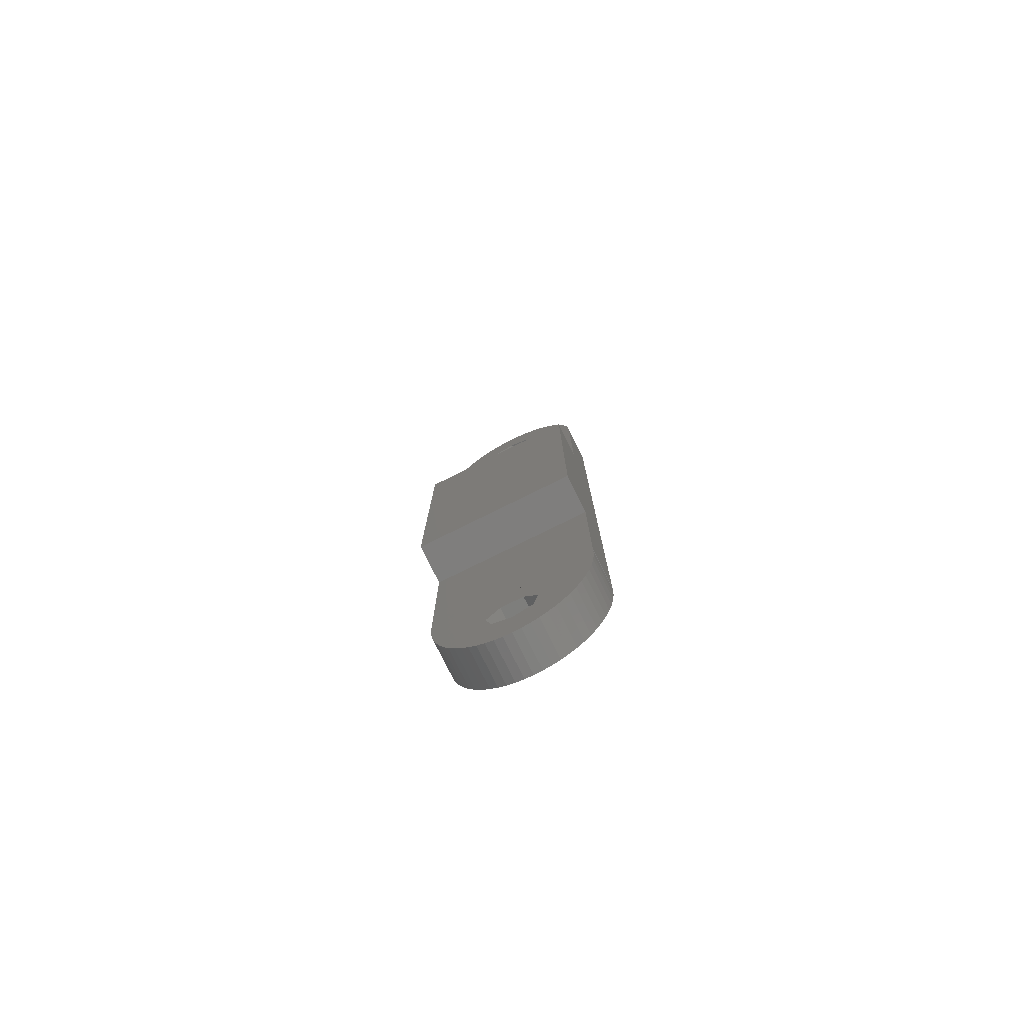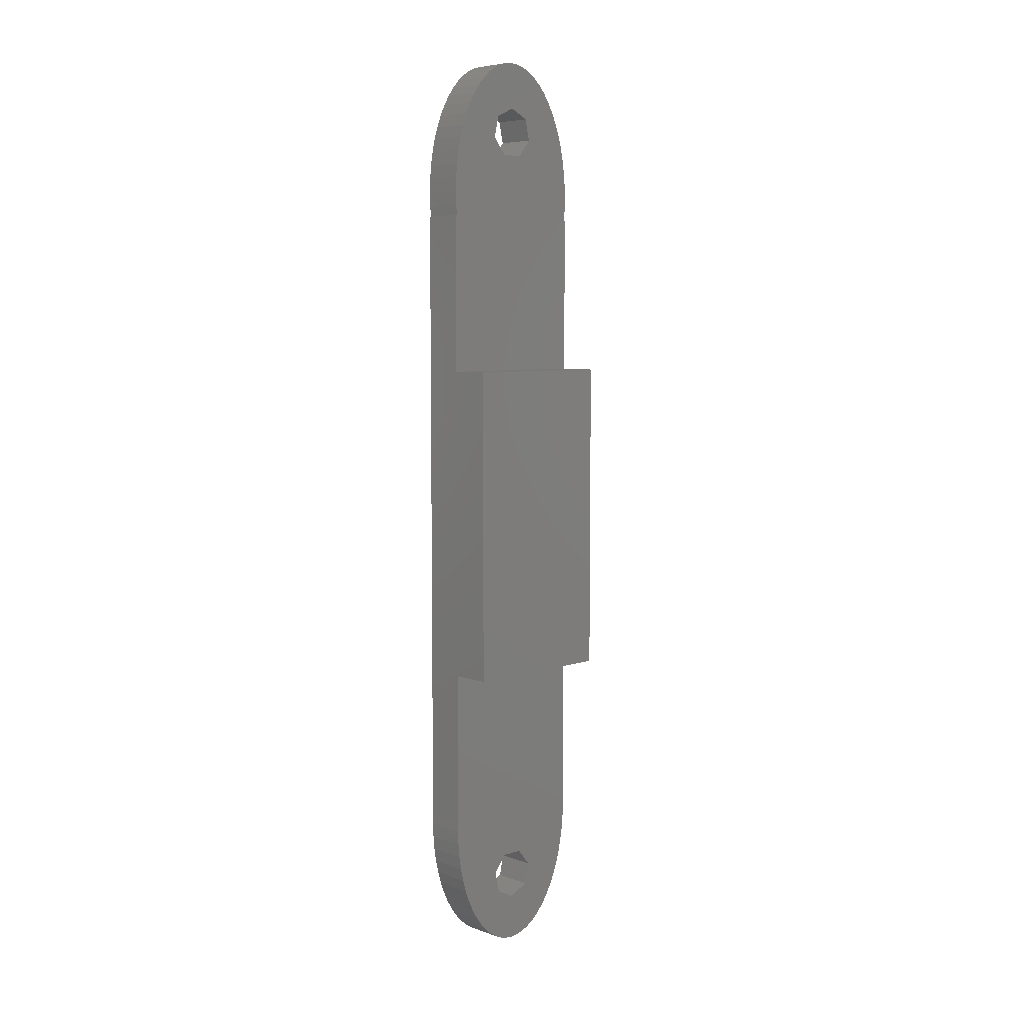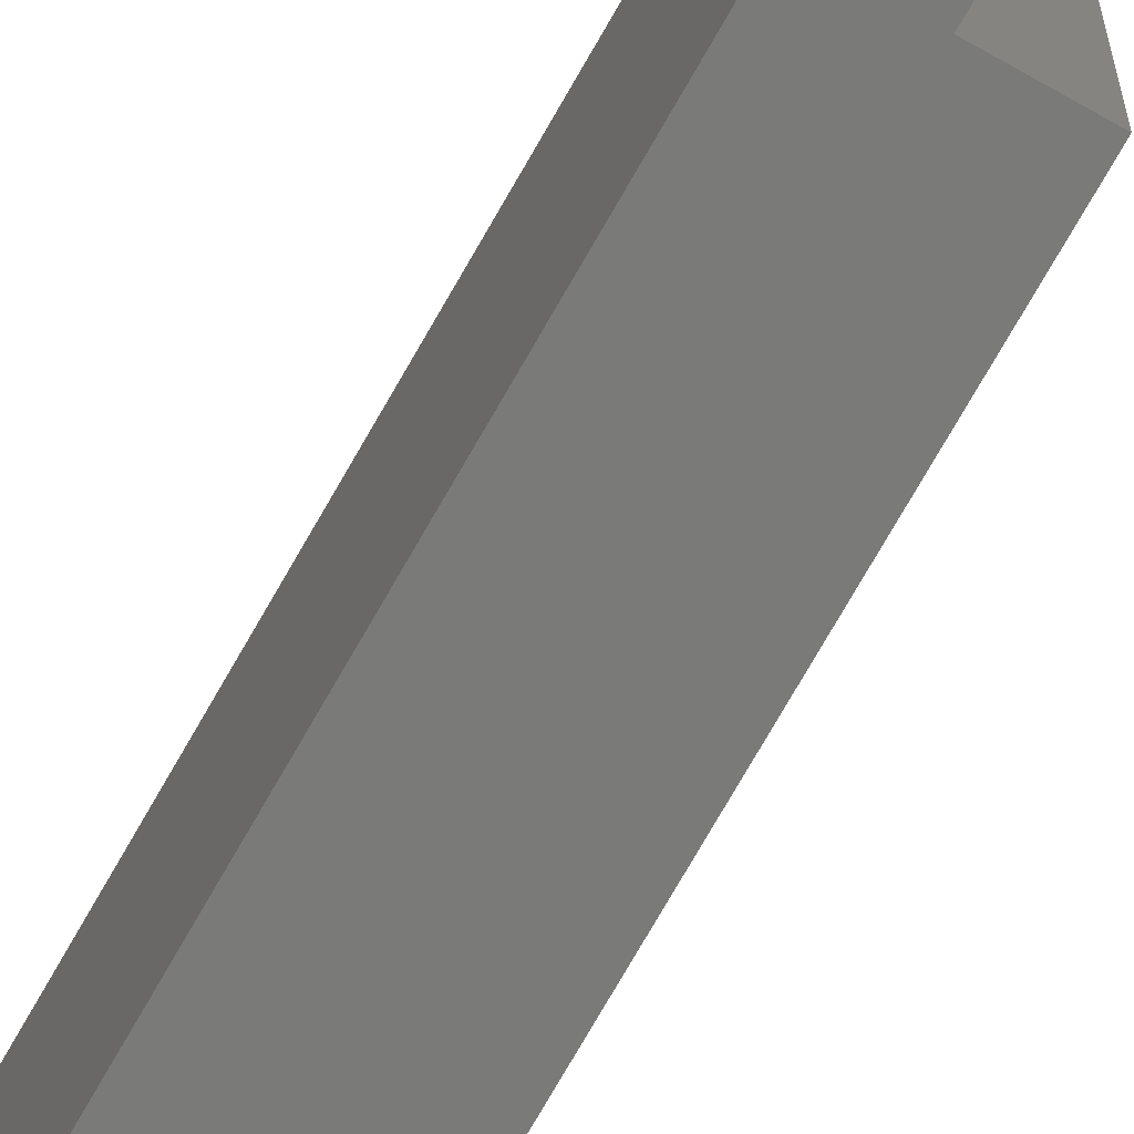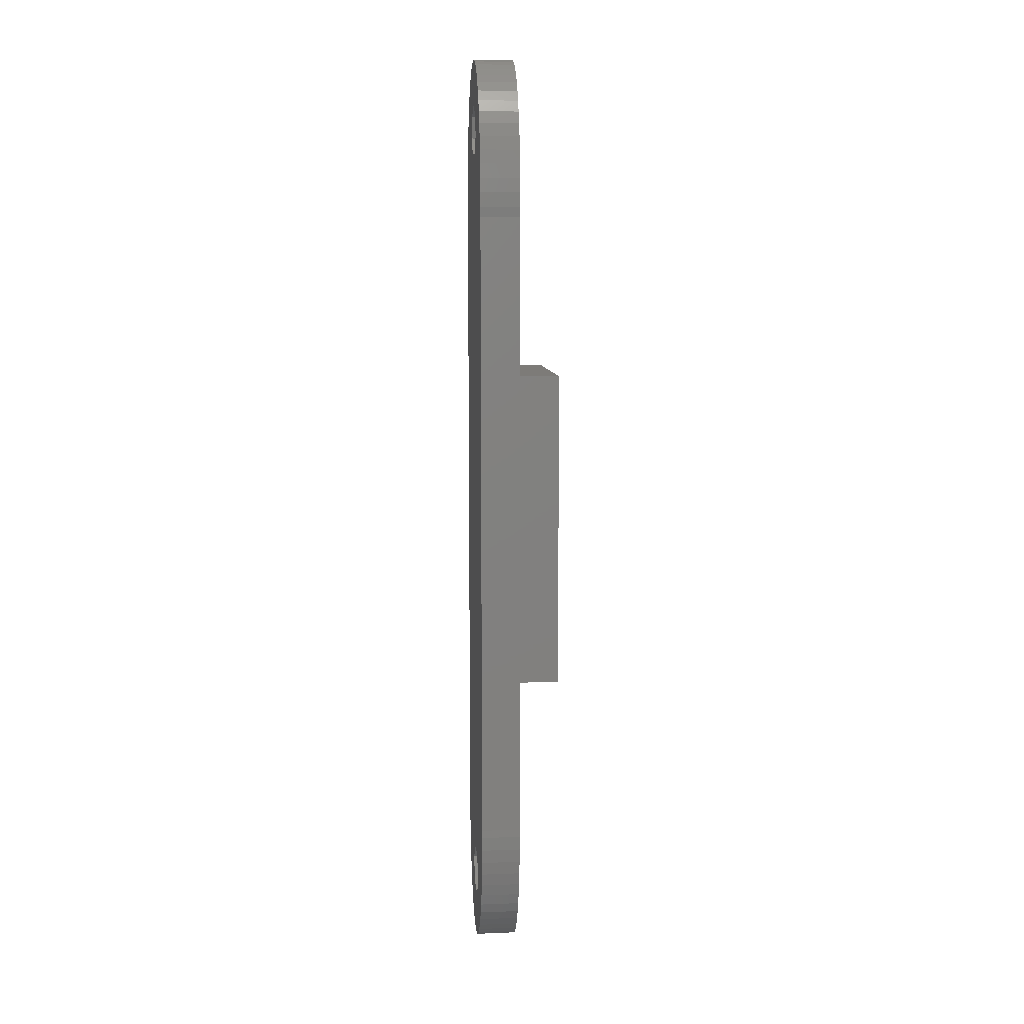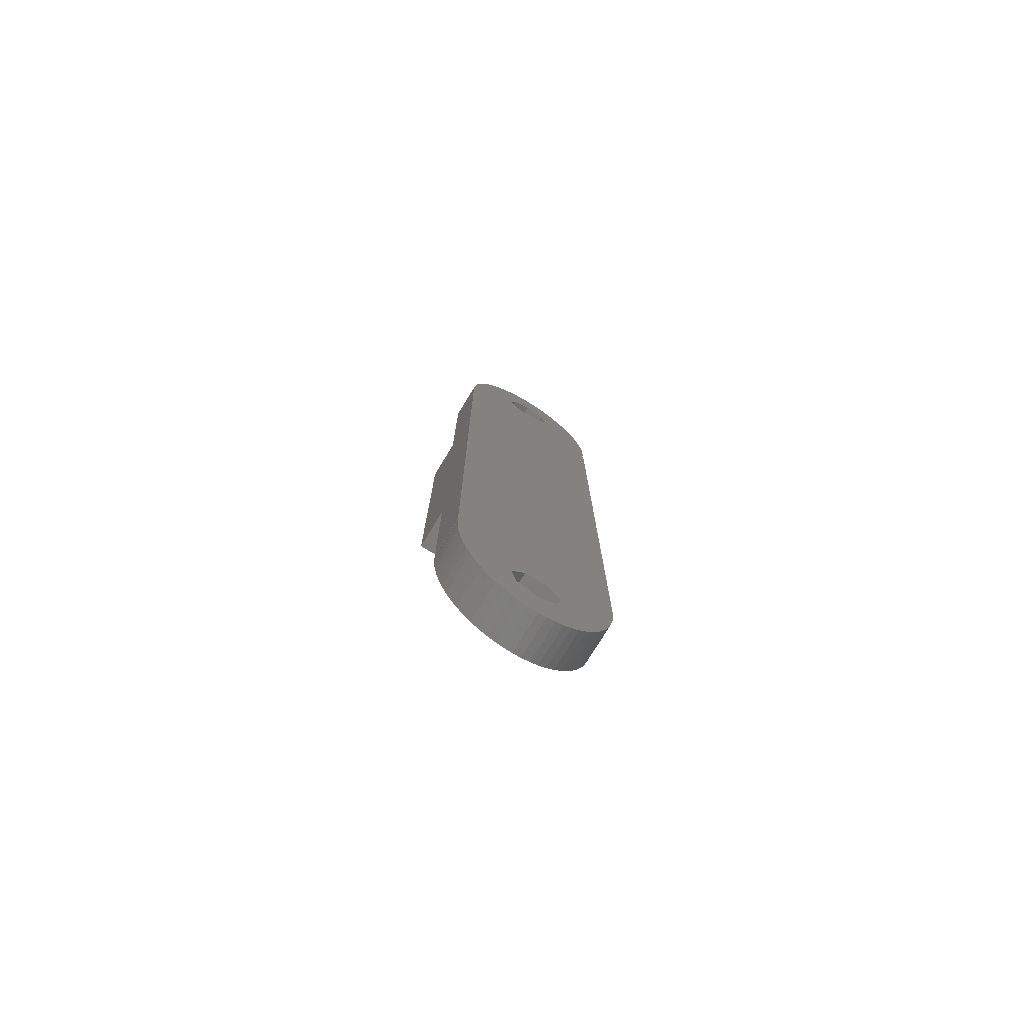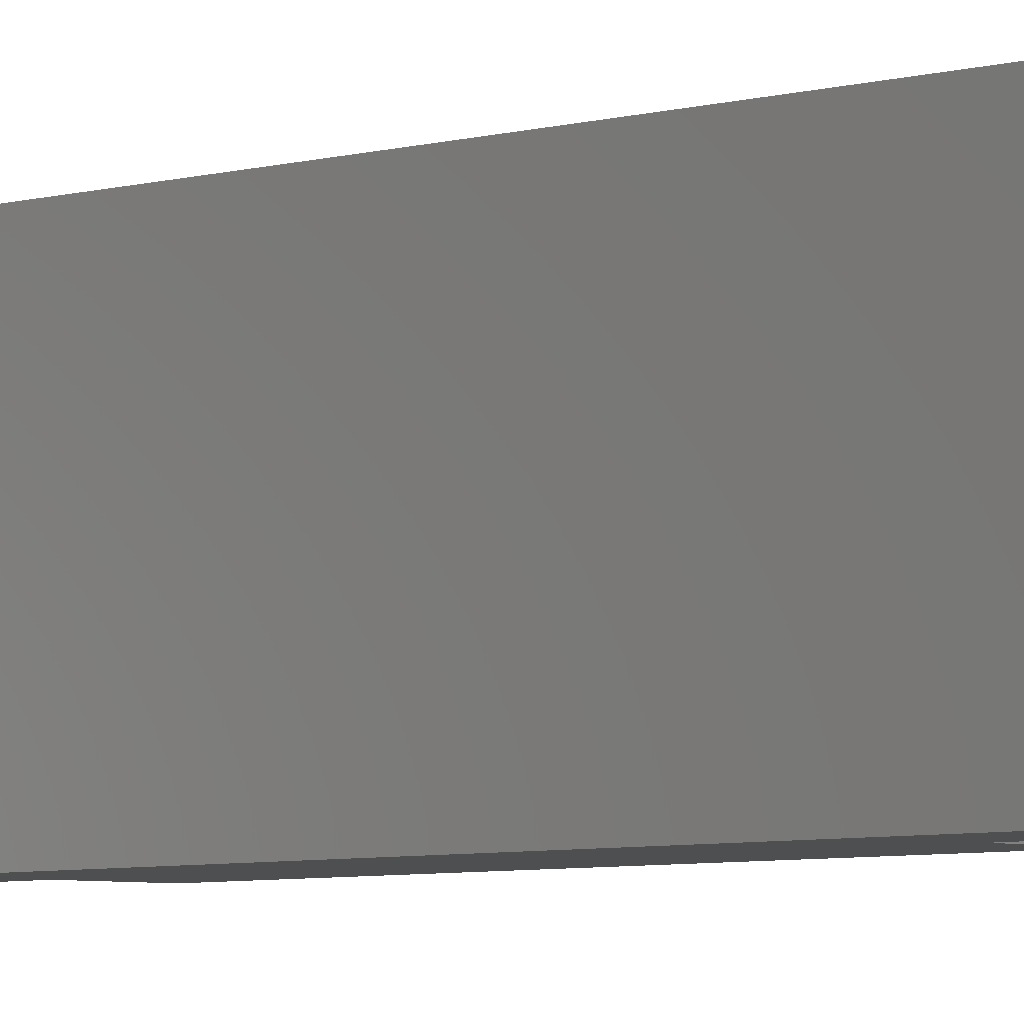
<metadata>
{"format":"stl","ext":"stl","renderer":"f3d","projection":"perspective","resolution":1024,"background":"white","views":[{"elev":-78.1,"azim":-63.7,"up":"+Y"},{"elev":6.3,"azim":-134.2,"up":"+Y"},{"elev":-73.2,"azim":150.4,"up":"+Z"},{"elev":9.0,"azim":174.1,"up":"+Y"},{"elev":-76.0,"azim":58.7,"up":"+Y"},{"elev":-4.5,"azim":138.1,"up":"+Z"}]}
</metadata>
<code>
# stl→obj: 193 verts, 390 faces
v -16 90 -12.8
v -18.5 89.95 -12.28
v -16 89.95 -12.28
v -18.5 90 -12.8
v -18.5 89.81 -11.76
v -16 89.81 -11.76
v -18.5 82.39 -7.827
v -16 81.5 -7.8
v -16 82.39 -7.827
v -18.5 81.5 -7.8
v -18.5 89.58 -11.25
v -16 89.58 -11.25
v -16 87.19 -9.084
v -16 86.5 -8.755
v -16 81.5 -17.8
v -16 80.61 -17.77
v -18.5 81.5 -17.8
v -18.5 87.82 -9.454
v -16 87.82 -9.454
v -18.5 87.19 -9.084
v -16 88.86 -10.3
v -16 88.38 -9.861
v -18.5 88.38 -9.861
v -18.5 85.75 -8.47
v -16 84.96 -8.232
v -16 85.75 -8.47
v -18.5 84.96 -8.232
v -16 84.13 -8.045
v -18.5 84.13 -8.045
v -18.5 86.5 -8.755
v -16 86.5 -11.55
v -16 86.85 -12.28
v -16 85.14 -11.24
v -16 84.06 -12.11
v -16 80 -12.28
v -16 80 -8.594
v -16 84.06 -12.28
v -18.5 80.61 -7.827
v -16 80 -7.884
v -16 80.61 -7.827
v -18.5 80 -7.884
v -18.5 80.61 -17.77
v -18.5 41 -12.28
v -18.5 50 -17.8
v -18.5 41 -17.72
v -18.5 40.39 -17.77
v -18.5 40 -17.8
v -18.5 40 -17.78
v -18.5 50 -7.8
v -18.5 40 -7.8
v -18.5 40 -12.28
v -18.5 70 -17.8
v -18.5 80 -17.72
v -18.5 80 -17.8
v -18.5 70 -7.8
v -18.5 80 -7.8
v -18.5 87.1 -12.8
v -18.5 89.95 -13.32
v -18.5 89.81 -13.84
v -18.5 89.58 -14.35
v -18.5 89.27 -14.83
v -18.5 86.5 -14.05
v -18.5 88.86 -15.3
v -18.5 89.27 -10.77
v -18.5 88.38 -15.74
v -18.5 86.5 -11.55
v -18.5 87.82 -16.15
v -18.5 88.86 -10.3
v -18.5 87.19 -16.52
v -18.5 86.5 -16.85
v -18.5 85.14 -14.36
v -18.5 85.75 -17.13
v -18.5 84.96 -17.37
v -18.5 84.13 -17.56
v -18.5 83.27 -17.69
v -18.5 82.39 -17.77
v -18.5 84.06 -13.49
v -18.5 85.14 -11.24
v -18.5 83.27 -7.909
v -18.5 84.06 -12.11
v -16 89.27 -10.77
v -16 83.27 -7.909
v -16 80 -8.187
v -16 89.95 -13.32
v -16 85.75 -17.13
v -16 84.96 -17.37
v -16 88.86 -15.3
v -16 88.38 -15.74
v -16 82.39 -17.77
v -16 80 -17.72
v -16 40 -7.8
v -16 80 -7.8
v -16 40 -17.8
v -16 80 -17.8
v -16 84.06 -13.49
v -16 83.27 -17.69
v -16 87.1 -12.8
v -16 89.81 -13.84
v -16 89.58 -14.35
v -16 89.27 -14.83
v -16 86.5 -14.05
v -16 87.82 -16.15
v -16 87.19 -16.52
v -16 86.5 -16.85
v -16 85.14 -14.36
v -16 84.13 -17.56
v -18.5 31 -12.8
v -16 31.05 -12.28
v -18.5 31.05 -12.28
v -16 31 -12.8
v -16 31.19 -11.76
v -18.5 31.19 -11.76
v -18.5 39.5 -7.8
v -16 38.61 -7.827
v -16 39.5 -7.8
v -18.5 38.61 -7.827
v -16 31.42 -11.25
v -18.5 31.42 -11.25
v -18.5 34.5 -8.755
v -18.5 33.81 -9.084
v -18.5 39.5 -17.8
v -17.41 40 -17.78
v -16 39.5 -17.8
v -16 33.18 -9.454
v -16 33.81 -9.084
v -18.5 33.18 -9.454
v -18.5 32.62 -9.861
v -18.5 32.14 -10.3
v -16 32.62 -9.861
v -18.5 36.04 -8.232
v -16 35.25 -8.47
v -16 36.04 -8.232
v -18.5 35.25 -8.47
v -18.5 36.87 -8.045
v -16 36.87 -8.045
v -16 34.5 -8.755
v -18.5 40 -8.065
v -18.5 36.94 -12.11
v -18.5 36.94 -12.28
v -18.5 35.86 -11.24
v -18.5 34.5 -11.55
v -18.5 34.15 -12.28
v -16 40 -17.78
v -16 36.94 -12.11
v -16 40 -7.815
v -16 36.94 -13.49
v -16 37.73 -7.909
v -16 38.61 -17.77
v -16 35.86 -11.24
v -16 34.5 -11.55
v -16 37.73 -17.69
v -16 35.86 -14.36
v -16 36.87 -17.56
v -16 36.04 -17.37
v -16 35.25 -17.13
v -16 34.5 -16.85
v -16 34.5 -14.05
v -16 31.73 -14.83
v -16 33.9 -12.8
v -16 33.81 -16.52
v -16 32.14 -10.3
v -16 33.18 -16.15
v -16 31.73 -10.77
v -16 32.62 -15.74
v -16 32.14 -15.3
v -16 31.42 -14.35
v -16 31.19 -13.84
v -16 31.05 -13.32
v -18.5 31.73 -10.77
v -18.5 37.73 -7.909
v -18.5 40 -7.815
v -18.5 31.05 -13.32
v -18.5 35.25 -17.13
v -18.5 36.04 -17.37
v -18.5 32.14 -15.3
v -18.5 32.62 -15.74
v -18.5 38.61 -17.77
v -18.5 35.86 -14.36
v -18.5 37.73 -17.69
v -18.5 36.87 -17.56
v -18.5 36.94 -13.49
v -18.5 34.5 -16.85
v -18.5 34.5 -14.05
v -18.5 33.81 -16.52
v -18.5 33.18 -16.15
v -18.5 31.73 -14.83
v -18.5 33.9 -12.8
v -18.5 31.42 -14.35
v -18.5 31.19 -13.84
v -21 70 -7.8
v -21 50 -7.8
v -21 50 -17.8
v -21 70 -17.8
f 1 2 3
f 2 1 4
f 3 5 6
f 5 3 2
f 7 8 9
f 8 7 10
f 6 11 12
f 11 6 5
f 13 14 3
f 15 16 17
f 18 13 19
f 13 18 20
f 21 22 3
f 23 19 22
f 19 23 18
f 24 25 26
f 25 24 27
f 25 28 3
f 27 28 25
f 28 27 29
f 30 26 14
f 26 30 24
f 3 31 32
f 8 31 3
f 31 8 33
f 8 34 33
f 35 34 8
f 35 8 36
f 34 35 37
f 38 39 40
f 39 38 41
f 17 16 42
f 43 44 45
f 44 46 45
f 47 46 44
f 46 47 48
f 44 43 49
f 50 43 51
f 43 50 49
f 52 53 54
f 53 52 41
f 55 41 52
f 41 55 56
f 57 4 58
f 57 58 59
f 4 57 2
f 57 59 60
f 2 57 5
f 57 60 61
f 5 57 11
f 62 61 63
f 11 57 64
f 62 63 65
f 66 64 57
f 62 65 67
f 64 66 68
f 62 67 69
f 68 66 23
f 23 66 18
f 61 62 57
f 70 62 69
f 71 70 72
f 70 71 62
f 73 71 72
f 74 71 73
f 75 71 74
f 76 77 75
f 71 75 77
f 18 66 20
f 66 30 20
f 78 30 66
f 30 78 24
f 78 27 24
f 78 29 27
f 79 78 80
f 17 77 76
f 78 79 29
f 42 77 17
f 80 7 79
f 53 77 42
f 80 10 7
f 77 53 80
f 80 38 10
f 41 80 53
f 80 41 38
f 12 81 3
f 12 64 81
f 64 12 11
f 26 25 3
f 29 82 28
f 82 29 79
f 82 9 3
f 79 9 82
f 9 79 7
f 20 14 13
f 14 20 30
f 36 40 83
f 40 36 8
f 10 40 8
f 40 10 38
f 84 4 1
f 4 84 58
f 73 85 86
f 85 73 72
f 65 87 88
f 87 65 63
f 89 15 17
f 53 16 90
f 16 53 42
f 6 12 3
f 64 21 81
f 81 21 3
f 23 22 21
f 68 23 21
f 68 21 64
f 14 26 3
f 28 82 3
f 9 8 3
f 39 83 40
f 91 35 92
f 93 35 91
f 35 93 90
f 90 93 94
f 35 95 37
f 95 89 96
f 15 95 35
f 95 15 89
f 15 35 16
f 16 35 90
f 97 1 3
f 1 97 84
f 84 97 98
f 98 97 99
f 99 97 100
f 101 100 97
f 100 101 87
f 87 101 88
f 88 101 102
f 97 3 32
f 102 101 103
f 101 104 103
f 105 104 101
f 104 105 85
f 105 86 85
f 105 106 86
f 96 105 95
f 105 96 106
f 87 61 100
f 61 87 63
f 67 88 102
f 88 67 65
f 75 106 96
f 106 75 74
f 74 86 106
f 86 74 73
f 76 96 89
f 96 76 75
f 19 13 3
f 99 59 98
f 59 99 60
f 98 58 84
f 58 98 59
f 69 102 103
f 102 69 67
f 70 103 104
f 103 70 69
f 72 104 85
f 104 72 70
f 100 60 99
f 60 100 61
f 89 17 76
f 22 19 3
f 66 32 31
f 57 32 66
f 32 57 97
f 78 31 33
f 31 78 66
f 37 80 34
f 77 37 95
f 37 77 80
f 62 97 57
f 97 62 101
f 71 95 105
f 95 71 77
f 80 33 34
f 33 80 78
f 62 105 101
f 105 62 71
f 39 56 92
f 56 39 41
f 39 92 35
f 35 36 83
f 39 35 83
f 94 53 90
f 53 94 54
f 107 108 109
f 108 107 110
f 109 111 112
f 111 109 108
f 113 114 115
f 114 113 116
f 112 117 118
f 117 112 111
f 119 109 120
f 121 122 123
f 122 121 48
f 48 121 46
f 120 124 125
f 124 120 126
f 127 109 128
f 126 129 124
f 129 126 127
f 130 131 132
f 131 130 133
f 134 109 130
f 134 132 135
f 132 134 130
f 133 136 131
f 136 133 119
f 51 113 137
f 138 51 139
f 51 138 113
f 140 113 138
f 141 113 140
f 141 109 113
f 109 141 142
f 51 43 139
f 143 123 122
f 144 145 115
f 145 144 143
f 144 115 114
f 146 143 144
f 144 114 147
f 143 146 123
f 123 146 148
f 149 147 135
f 149 135 132
f 147 149 144
f 131 149 132
f 136 149 131
f 136 150 149
f 125 150 136
f 124 150 125
f 148 146 151
f 152 151 146
f 151 152 153
f 153 152 154
f 152 155 154
f 152 156 155
f 157 156 152
f 158 157 159
f 157 160 156
f 129 150 124
f 161 150 129
f 157 162 160
f 163 150 161
f 157 164 162
f 150 163 159
f 157 165 164
f 117 159 163
f 157 158 165
f 111 159 117
f 159 166 158
f 108 159 111
f 159 167 166
f 110 159 108
f 159 168 167
f 159 110 168
f 169 109 118
f 118 163 169
f 163 118 117
f 130 109 133
f 170 135 147
f 135 170 134
f 116 109 170
f 116 147 114
f 147 116 170
f 119 125 136
f 125 119 120
f 137 113 171
f 171 115 145
f 115 171 113
f 172 110 107
f 110 172 168
f 173 154 155
f 154 173 174
f 175 164 165
f 164 175 176
f 123 177 121
f 118 109 112
f 169 163 128
f 128 109 169
f 127 128 129
f 128 161 129
f 128 163 161
f 133 109 119
f 170 109 134
f 113 109 116
f 178 179 180
f 178 180 174
f 179 178 181
f 173 178 174
f 182 178 173
f 182 183 178
f 184 183 182
f 185 183 184
f 46 43 45
f 121 43 46
f 181 121 177
f 181 177 179
f 121 181 43
f 43 181 139
f 176 183 185
f 175 183 176
f 186 183 175
f 183 186 187
f 188 187 186
f 189 187 188
f 172 187 189
f 107 187 172
f 109 187 107
f 187 109 142
f 175 158 186
f 158 175 165
f 176 162 164
f 162 176 185
f 180 151 153
f 151 180 179
f 174 153 154
f 153 174 180
f 179 148 151
f 148 179 177
f 120 109 126
f 188 167 189
f 167 188 166
f 189 168 172
f 168 189 167
f 185 160 162
f 160 185 184
f 184 156 160
f 156 184 182
f 182 155 156
f 155 182 173
f 186 166 188
f 166 186 158
f 123 148 177
f 126 109 127
f 150 142 141
f 159 142 150
f 142 159 187
f 141 149 150
f 149 141 140
f 139 144 138
f 146 139 181
f 139 146 144
f 157 187 159
f 187 157 183
f 181 152 146
f 152 181 178
f 140 144 149
f 144 140 138
f 178 157 152
f 157 178 183
f 47 122 48
f 93 122 47
f 122 93 143
f 171 91 50
f 91 171 145
f 50 51 137
f 171 50 137
f 91 145 143
f 143 93 91
f 190 49 55
f 49 190 191
f 55 92 56
f 92 55 91
f 49 91 55
f 91 49 50
f 192 52 44
f 52 192 193
f 44 93 47
f 93 44 94
f 52 94 44
f 94 52 54
f 192 49 191
f 49 192 44
f 52 190 55
f 190 52 193
f 192 190 193
f 190 192 191

</code>
